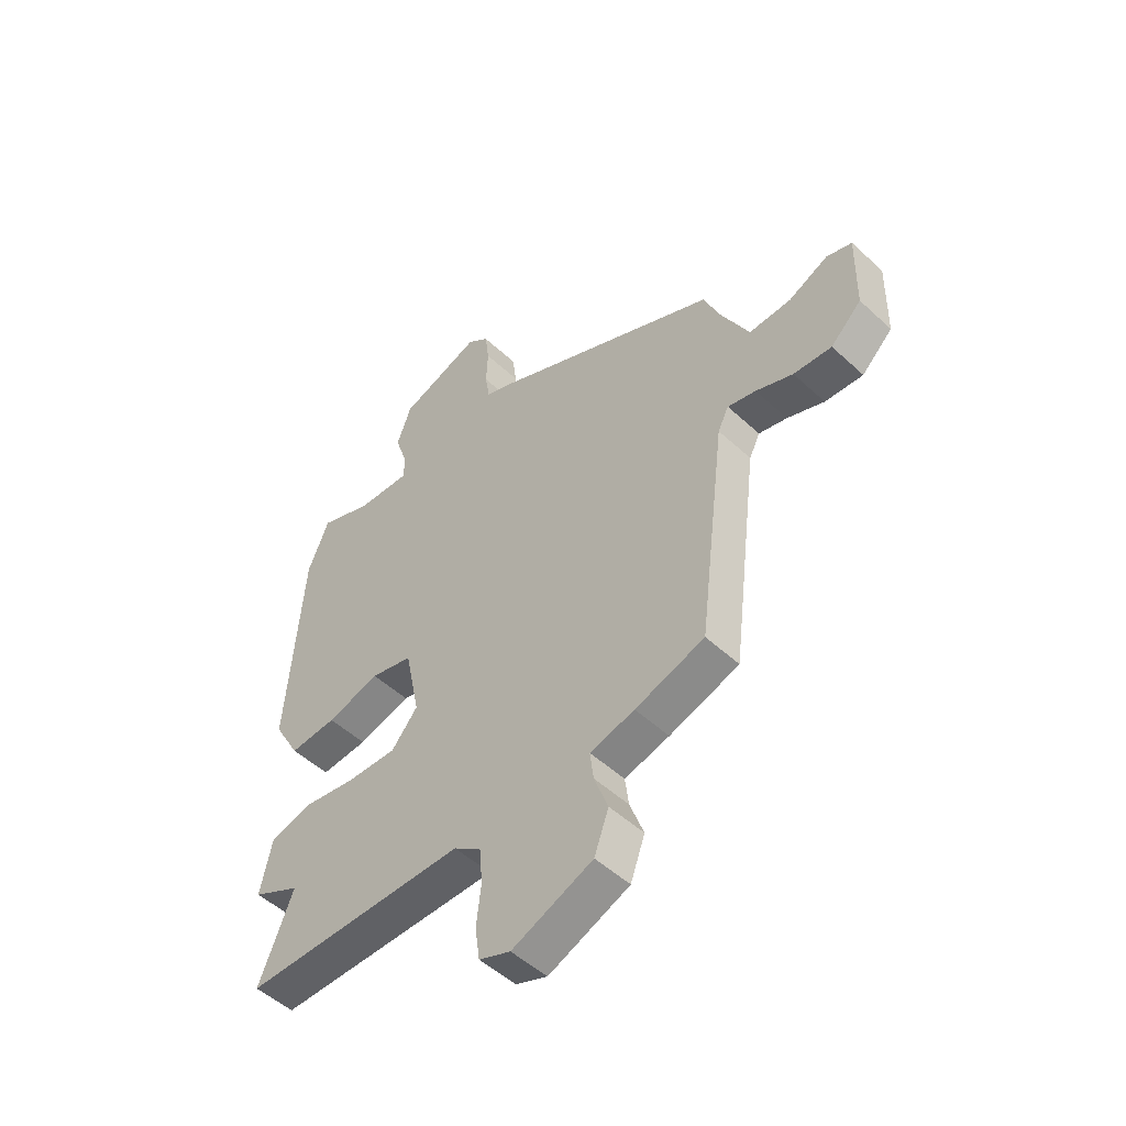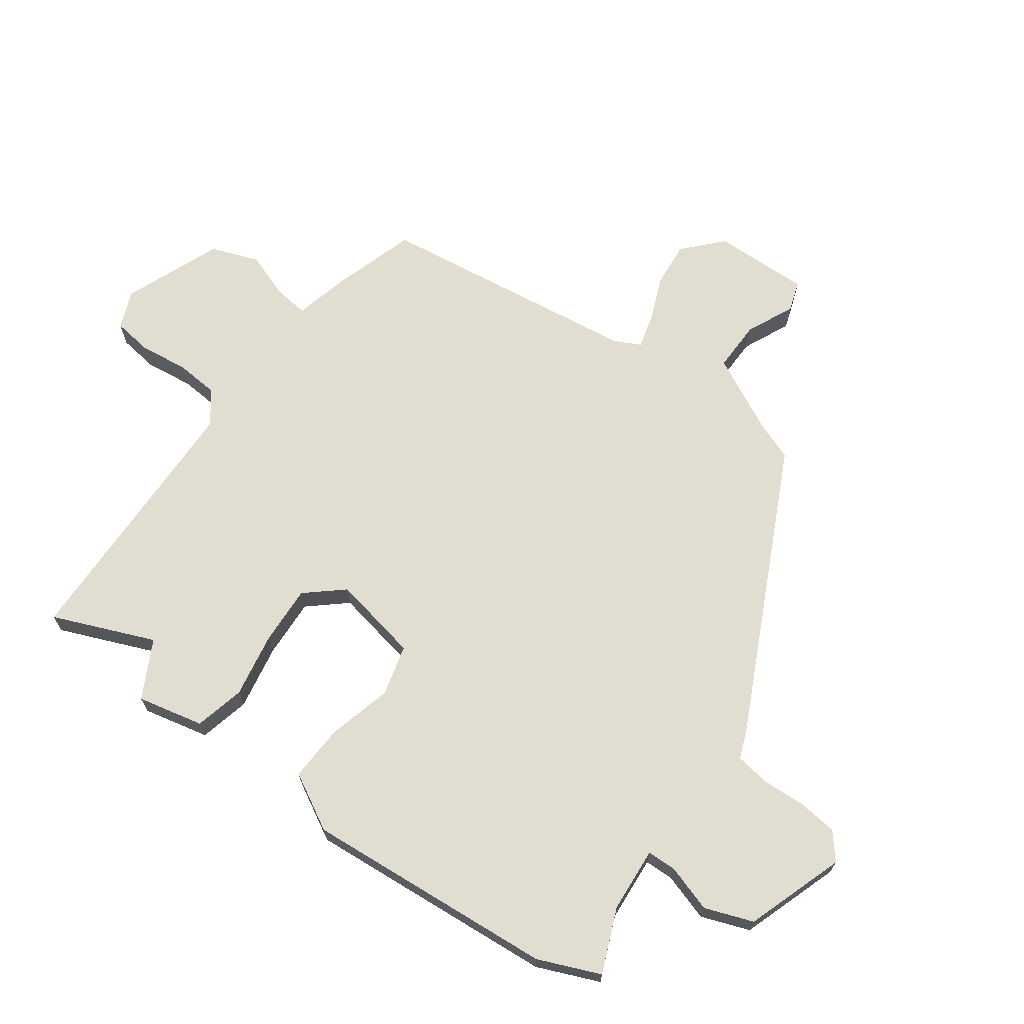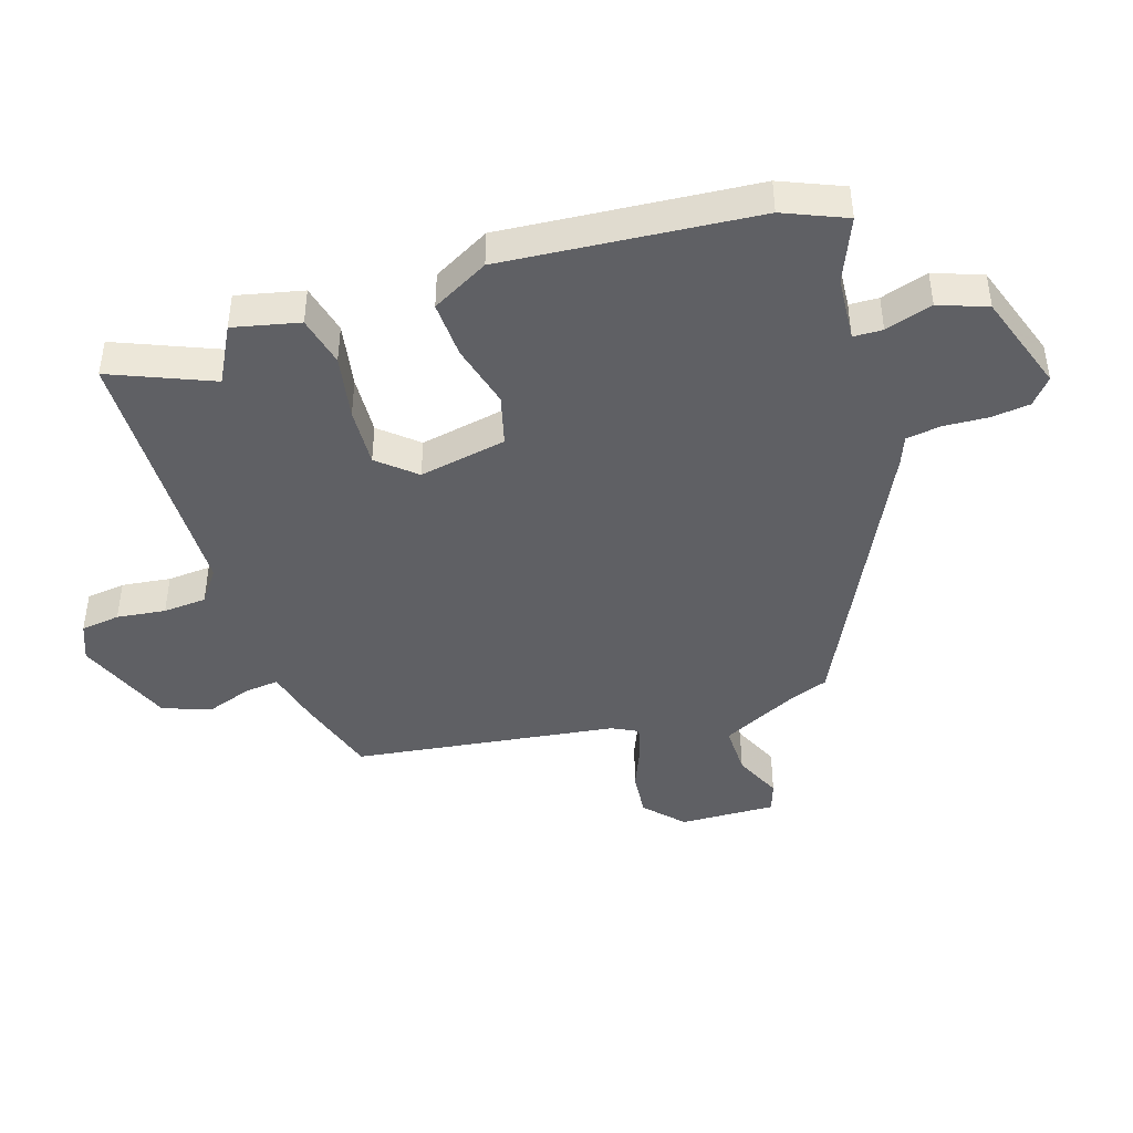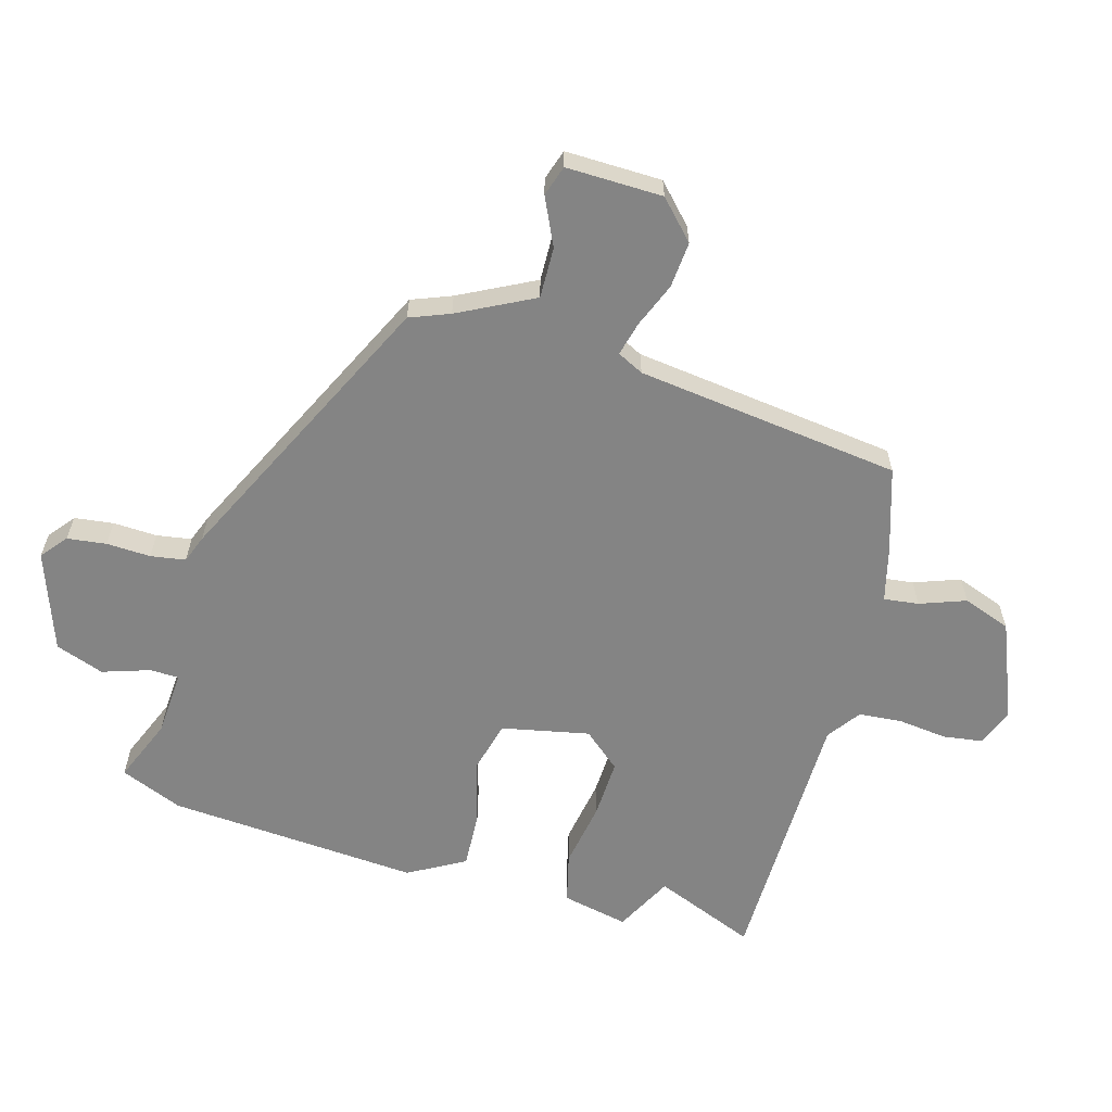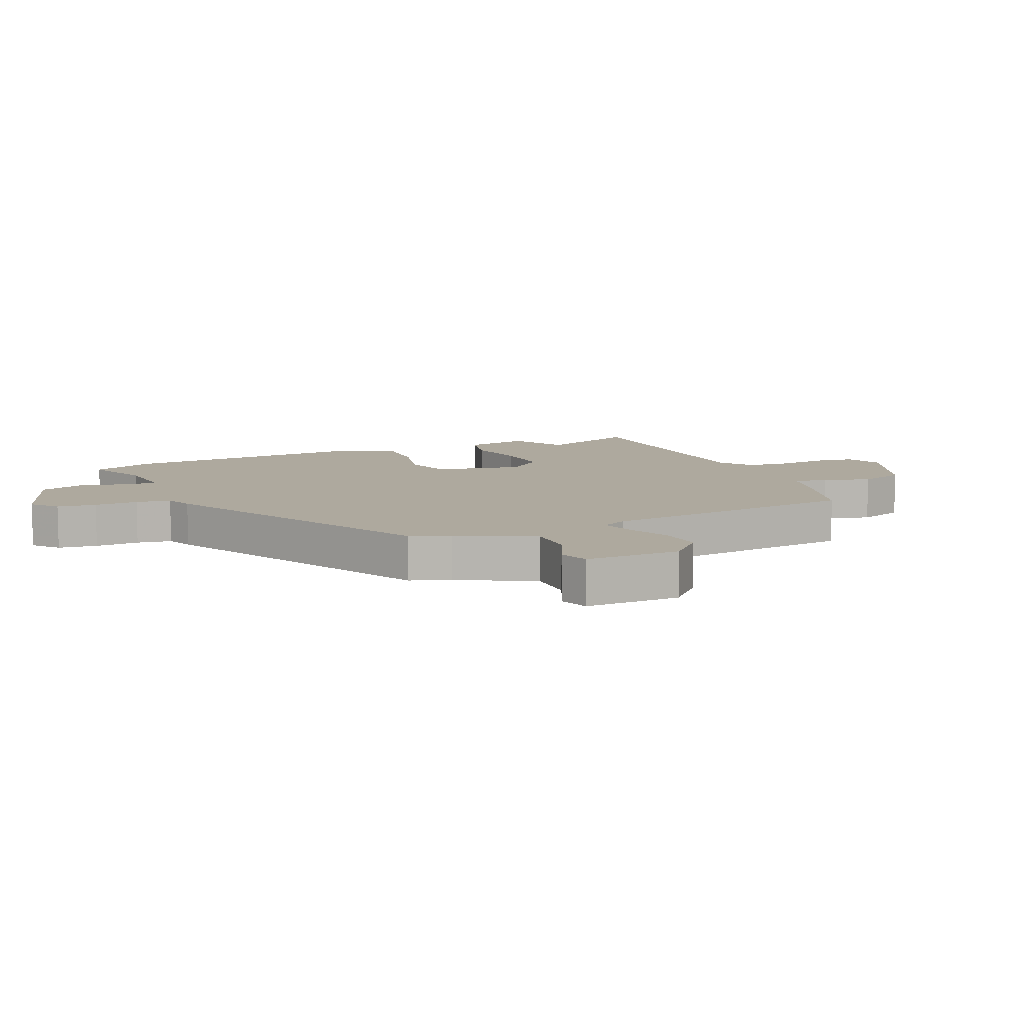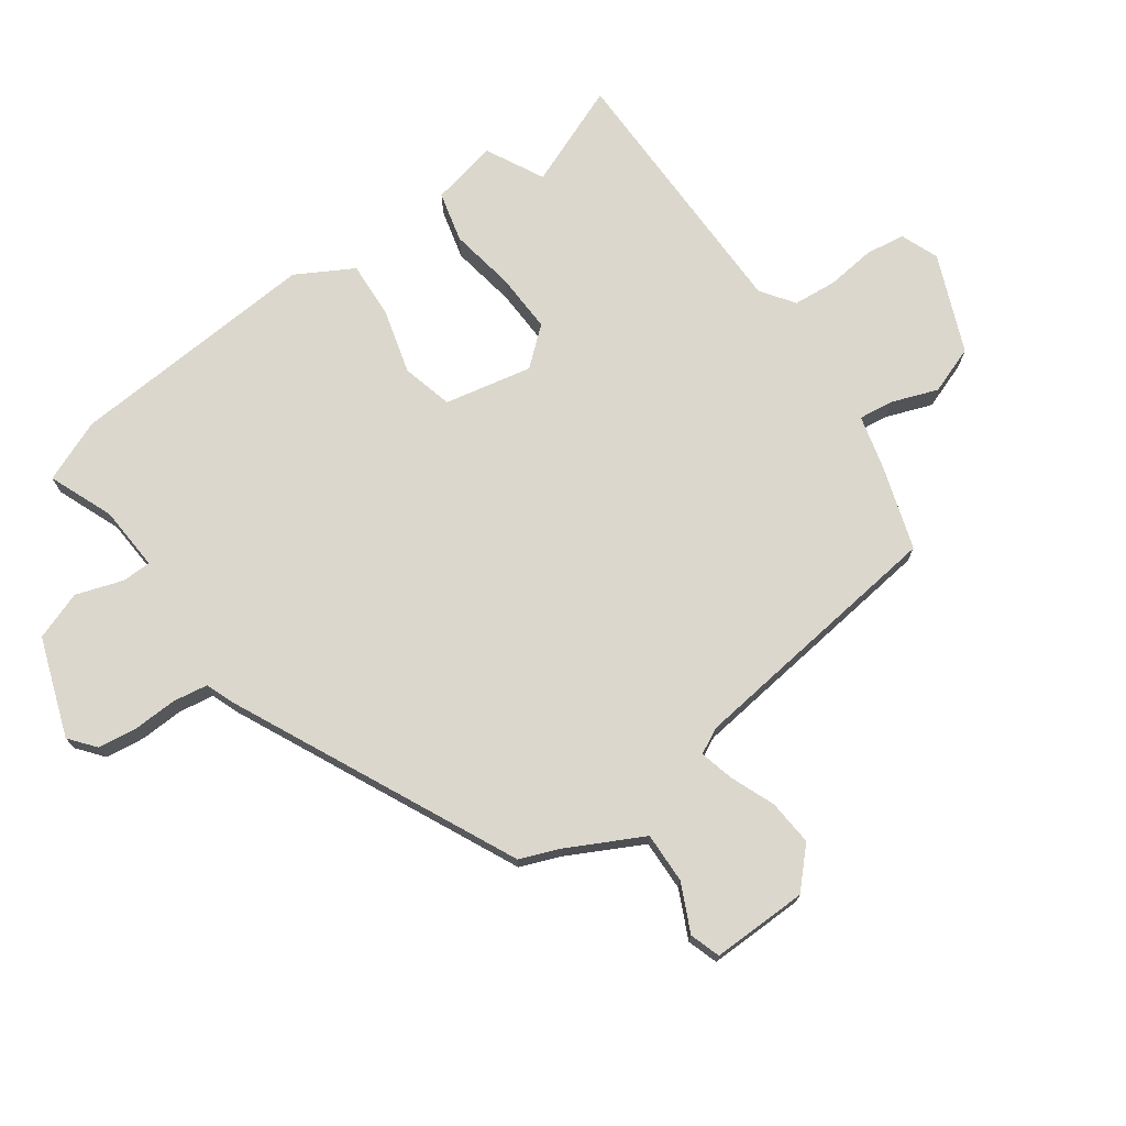
<metadata>
{"format":"obj","ext":"obj","renderer":"f3d","projection":"perspective","resolution":1024,"background":"white","views":[{"elev":-50.9,"azim":44.8,"up":"+Z"},{"elev":68.5,"azim":-54.6,"up":"+Y"},{"elev":-43.6,"azim":-72.9,"up":"+Y"},{"elev":-61.3,"azim":74.1,"up":"+Y"},{"elev":9.0,"azim":65.8,"up":"+Y"},{"elev":73.4,"azim":54.6,"up":"+Y"}]}
</metadata>
<code>
v 0.457 0.07 0.316
v 0.482 0.07 0.252
v 0.544 0.07 0.131
v 0.626 0.07 0.133
v 0.703 0.07 0.169
v 0.752 0.07 0.153
v 0.749 0.07 -0.002
v 0.689 0.07 -0.059
v 0.615 0.07 -0.053
v 0.543 0.07 -0.024
v 0.488 0.07 -0.01
v 0.467 0.07 -0.052
v 0.414 0.07 -0.478
v 0.279 0.07 -0.521
v 0.192 0.07 -0.543
v 0.199 0.07 -0.599
v 0.226 0.07 -0.673
v 0.198 0.07 -0.75
v 0.041 0.07 -0.814
v -0.02 0.07 -0.79
v -0.029 0.07 -0.727
v -0.02 0.07 -0.648
v -0.026 0.07 -0.578
v -0.079 0.07 -0.54
v -0.514 0.07 -0.535
v -0.448 0.07 -0.371
v -0.541 0.07 -0.323
v -0.518 0.07 -0.216
v -0.437 0.07 -0.196
v -0.332 0.07 -0.214
v -0.236 0.07 -0.218
v -0.185 0.07 -0.158
v -0.214 0.07 -0.017
v -0.296 0.07 0.004
v -0.399 0.07 -0.024
v -0.491 0.07 -0.029
v -0.542 0.07 0.062
v -0.513 0.07 0.468
v -0.472 0.07 0.568
v -0.369 0.07 0.526
v -0.264 0.07 0.519
v -0.263 0.07 0.566
v -0.288 0.07 0.642
v -0.26 0.07 0.72
v -0.101 0.07 0.776
v -0.059 0.07 0.742
v -0.051 0.07 0.679
v -0.054 0.07 0.608
v -0.045 0.07 0.552
v 0 0.07 0.535
v 0.457 0 0.316
v 0.482 0 0.252
v 0.544 0 0.131
v 0.626 0 0.133
v 0.703 0 0.169
v 0.752 0 0.153
v 0.749 0 -0.002
v 0.689 0 -0.059
v 0.615 0 -0.053
v 0.543 0 -0.024
v 0.488 0 -0.01
v 0.467 0 -0.052
v 0.414 0 -0.478
v 0.279 0 -0.521
v 0.192 0 -0.543
v 0.199 0 -0.599
v 0.226 0 -0.673
v 0.198 0 -0.75
v 0.041 0 -0.814
v -0.02 0 -0.79
v -0.029 0 -0.727
v -0.02 0 -0.648
v -0.026 0 -0.578
v -0.079 0 -0.54
v -0.514 0 -0.535
v -0.448 0 -0.371
v -0.541 0 -0.323
v -0.518 0 -0.216
v -0.437 0 -0.196
v -0.332 0 -0.214
v -0.236 0 -0.218
v -0.185 0 -0.158
v -0.214 0 -0.017
v -0.296 0 0.004
v -0.399 0 -0.024
v -0.491 0 -0.029
v -0.542 0 0.062
v -0.513 0 0.468
v -0.472 0 0.568
v -0.369 0 0.526
v -0.264 0 0.519
v -0.263 0 0.566
v -0.288 0 0.642
v -0.26 0 0.72
v -0.101 0 0.776
v -0.059 0 0.742
v -0.051 0 0.679
v -0.054 0 0.608
v -0.045 0 0.552
v 0 0 0.535
f 49 50 1 2
f 45 46 47 48
f 45 48 49
f 42 43 44 45
f 41 42 45 49
f 37 38 39 40
f 37 40 41
f 34 35 36 37
f 34 37 41 49
f 27 28 29 30
f 26 27 30 31
f 24 25 26 31
f 23 24 31 32
f 19 20 21 22
f 19 22 23
f 16 17 18 19
f 15 16 19 23
f 12 13 14 15
f 11 12 15 23
f 7 8 9 10
f 7 10 11
f 4 5 6 7
f 3 4 7 11
f 33 34 49 2
f 11 23 32 33
f 2 3 11 33
f 52 51 100 99
f 98 97 96 95
f 99 98 95
f 95 94 93 92
f 99 95 92 91
f 90 89 88 87
f 91 90 87
f 87 86 85 84
f 99 91 87 84
f 80 79 78 77
f 81 80 77 76
f 81 76 75 74
f 82 81 74 73
f 72 71 70 69
f 73 72 69
f 69 68 67 66
f 73 69 66 65
f 65 64 63 62
f 73 65 62 61
f 60 59 58 57
f 61 60 57
f 57 56 55 54
f 61 57 54 53
f 52 99 84 83
f 83 82 73 61
f 83 61 53 52
f 1 51 52 2
f 2 52 53 3
f 3 53 54 4
f 4 54 55 5
f 5 55 56 6
f 6 56 57 7
f 7 57 58 8
f 8 58 59 9
f 9 59 60 10
f 10 60 61 11
f 11 61 62 12
f 12 62 63 13
f 13 63 64 14
f 14 64 65 15
f 15 65 66 16
f 16 66 67 17
f 17 67 68 18
f 18 68 69 19
f 19 69 70 20
f 20 70 71 21
f 21 71 72 22
f 22 72 73 23
f 23 73 74 24
f 24 74 75 25
f 25 75 76 26
f 26 76 77 27
f 27 77 78 28
f 28 78 79 29
f 29 79 80 30
f 30 80 81 31
f 31 81 82 32
f 32 82 83 33
f 33 83 84 34
f 34 84 85 35
f 35 85 86 36
f 36 86 87 37
f 37 87 88 38
f 38 88 89 39
f 39 89 90 40
f 40 90 91 41
f 41 91 92 42
f 42 92 93 43
f 43 93 94 44
f 44 94 95 45
f 45 95 96 46
f 46 96 97 47
f 47 97 98 48
f 48 98 99 49
f 49 99 100 50
f 50 100 51 1

</code>
